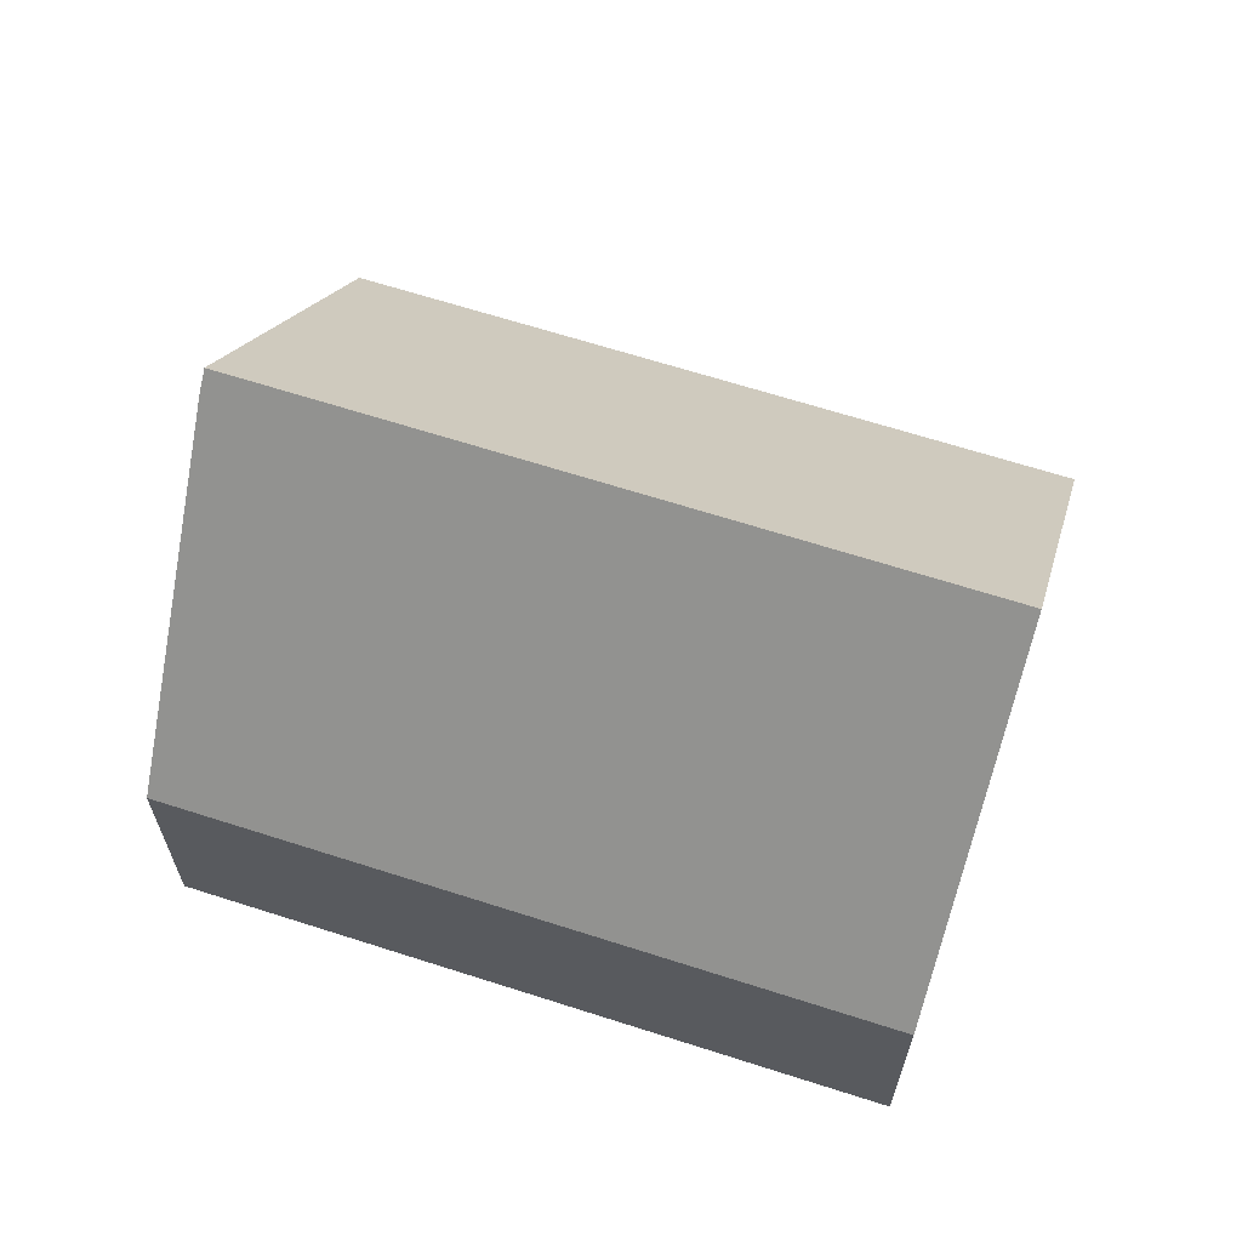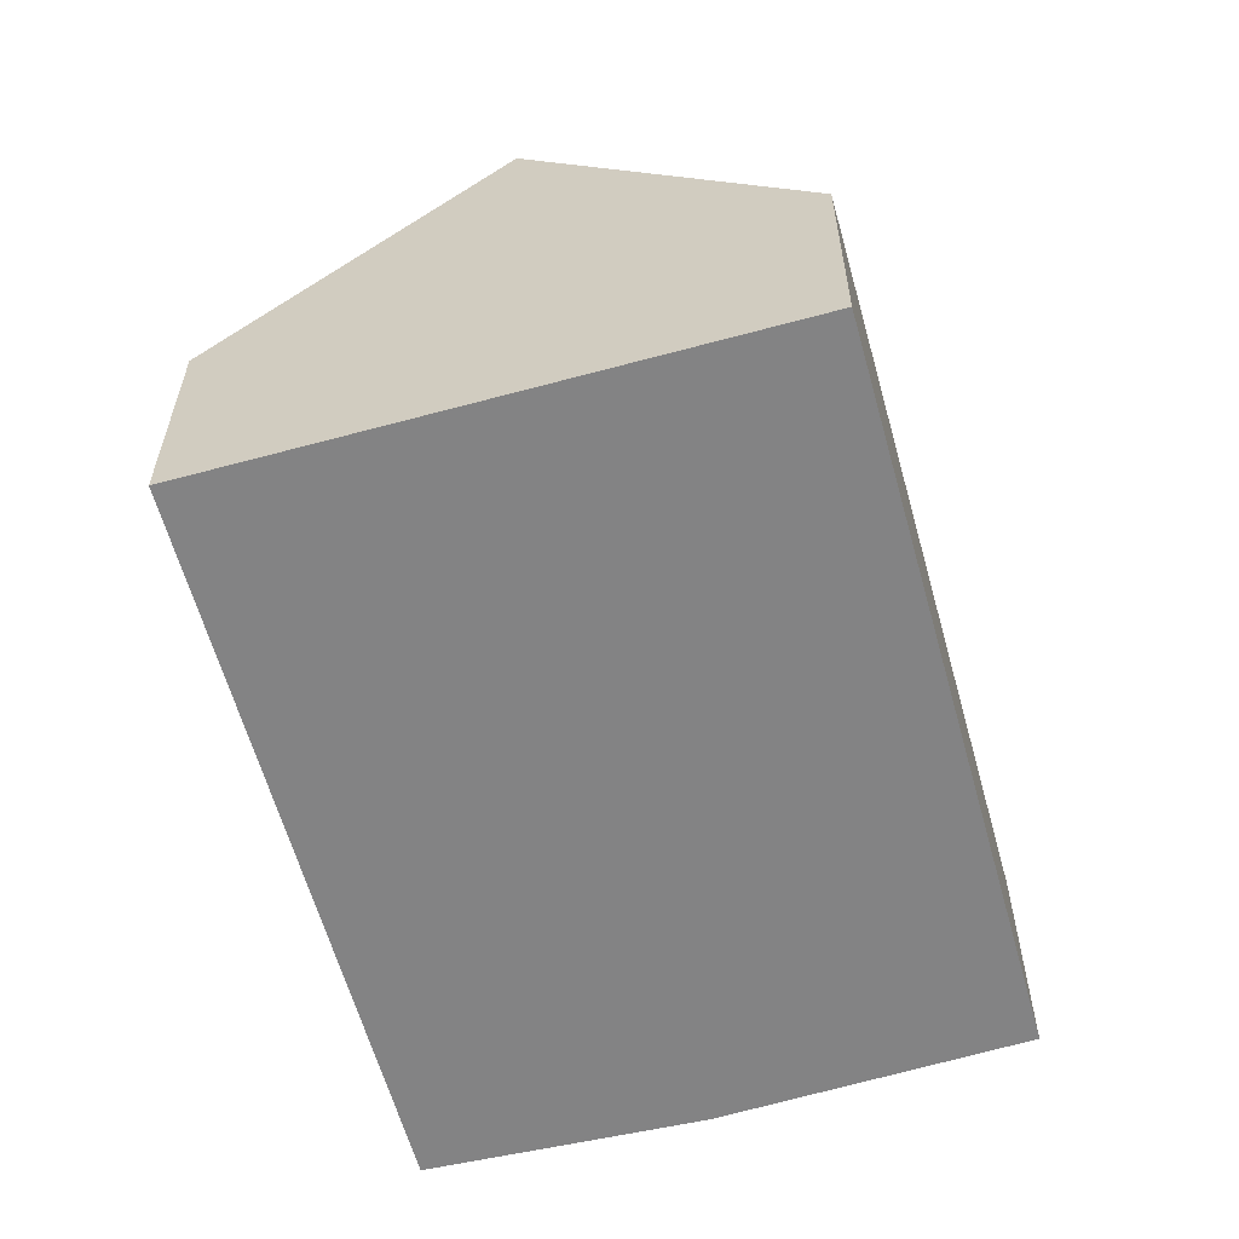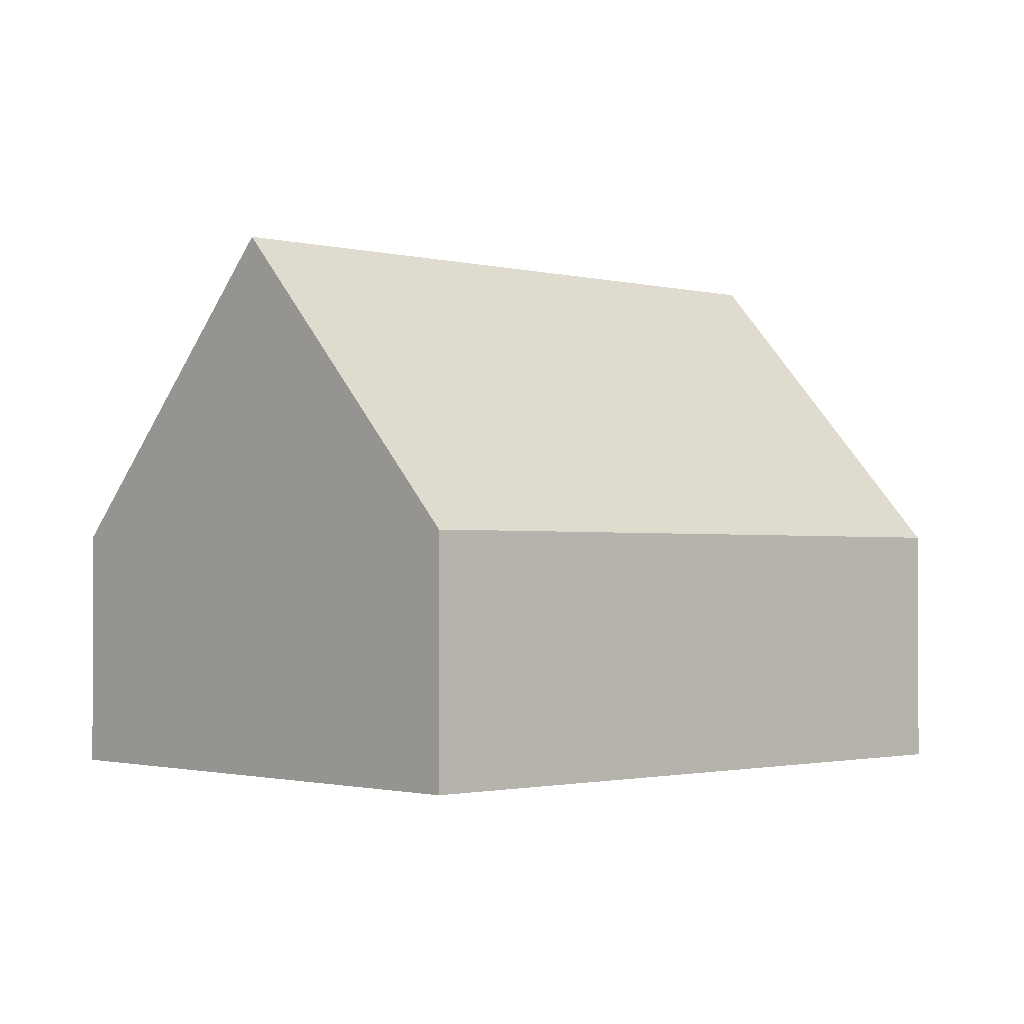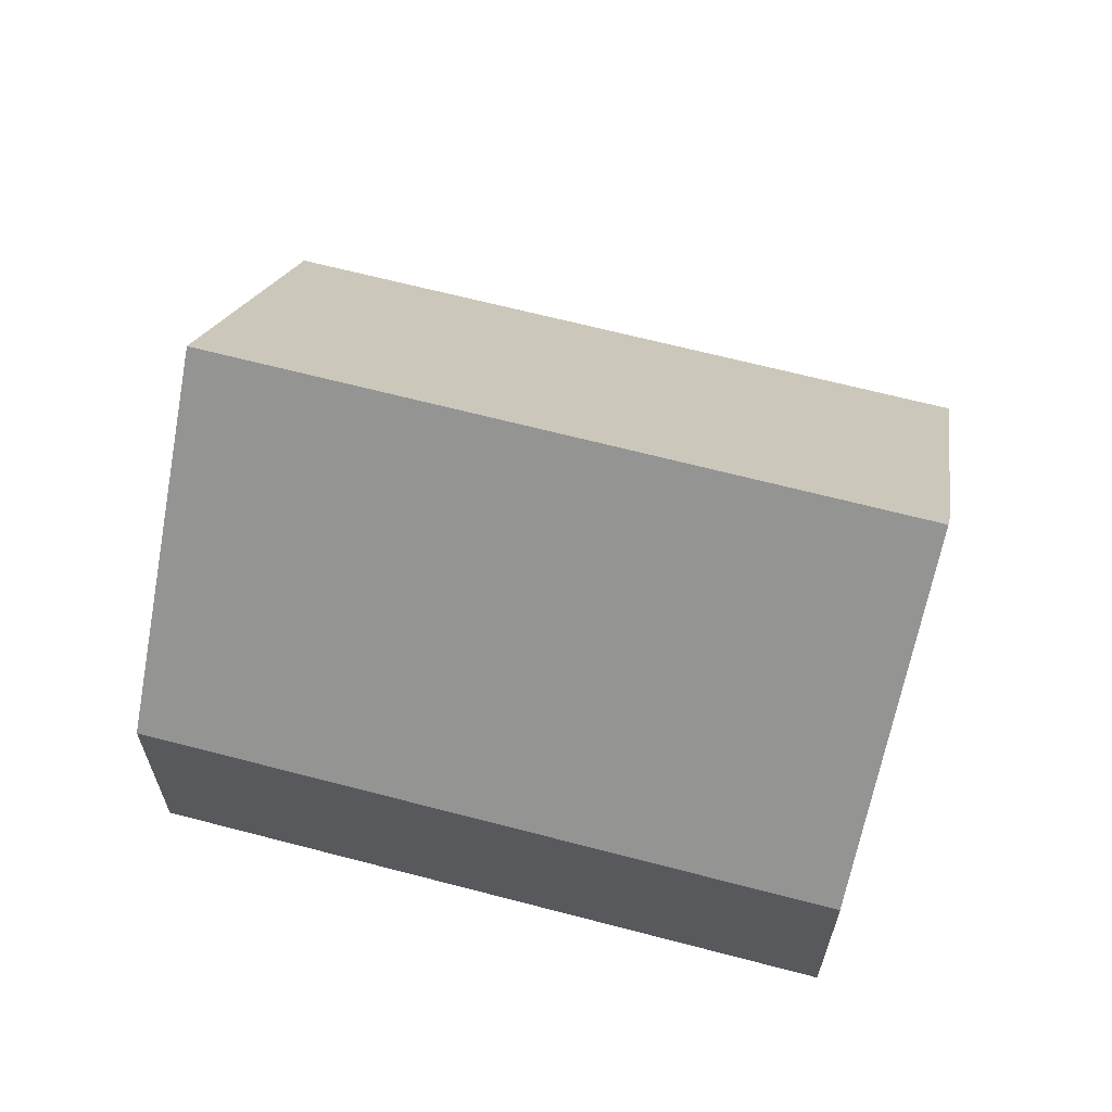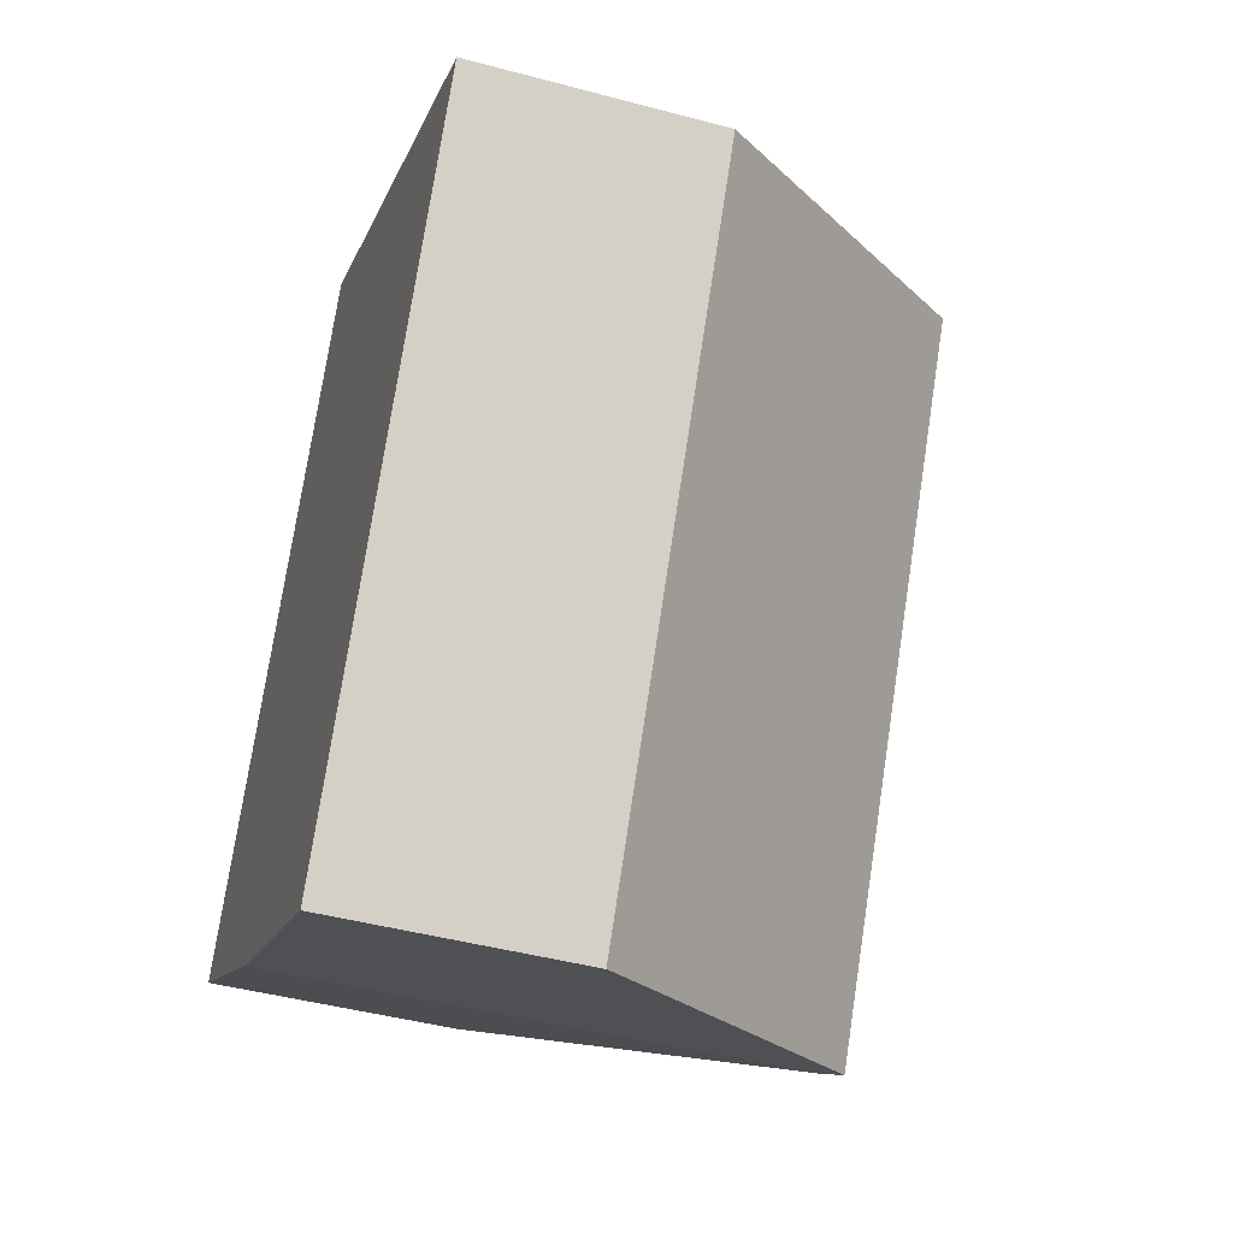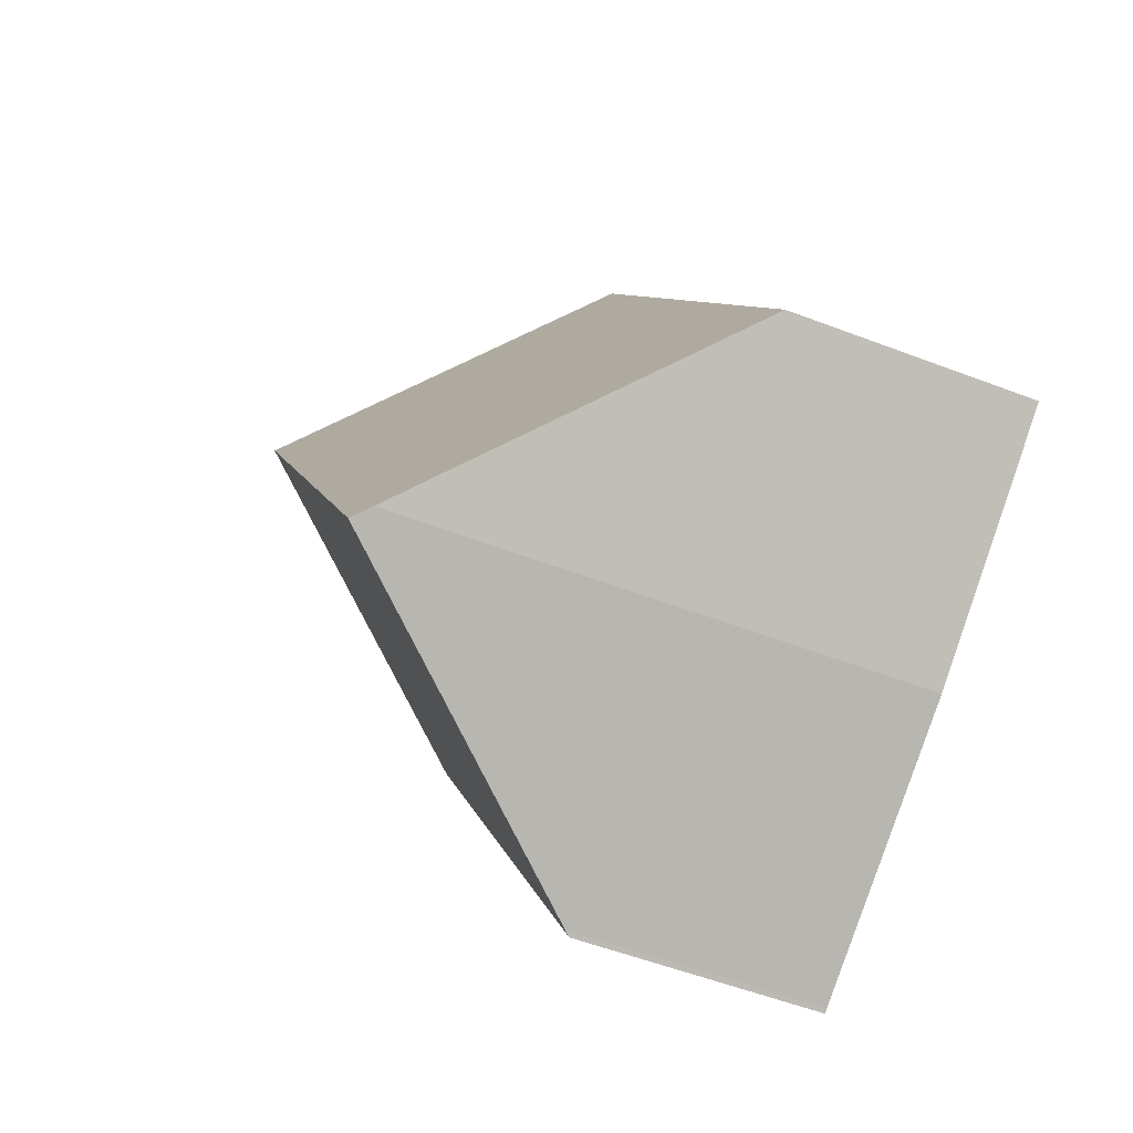
<metadata>
{"format":"obj","ext":"obj","renderer":"f3d","projection":"perspective","resolution":1024,"background":"white","views":[{"elev":65.8,"azim":-41.8,"up":"+Y"},{"elev":-61.1,"azim":45.8,"up":"+Y"},{"elev":-1.5,"azim":77.0,"up":"+Y"},{"elev":65.3,"azim":135.1,"up":"+Y"},{"elev":-44.8,"azim":72.7,"up":"+Z"},{"elev":-54.6,"azim":-112.1,"up":"+Z"}]}
</metadata>
<code>
v  7.533 3.746 -4.478
v  9.348 8.352 7.307
v  13.13 3.746 5.095
v  7.465 3.829 -4.438
v  3.682 8.352 -2.384
v  3.463 8.09 -2.265
v  0 3.746 2.294e-16
v  5.565 3.745 9.519
v  3.463 1.387e-16 -2.265
v  0 0 0
v  3.682 1.46e-16 -2.384
v  7.465 2.717e-16 -4.438
v  7.533 2.742e-16 -4.478
v  5.565 -5.829e-16 9.519
v  9.348 -4.474e-16 7.307
v  13.13 -3.12e-16 5.095
g defaultobject
f 1 2 3
f 2 1 4
f 2 4 5
f 6 2 5
f 2 6 7
f 2 7 8
f 9 7 6
f 7 9 10
f 4 6 5
f 6 4 9
f 9 4 11
f 11 4 12
f 1 12 4
f 12 1 13
f 10 8 7
f 8 10 14
f 14 2 8
f 2 14 3
f 3 14 15
f 3 15 16
f 16 1 3
f 1 16 13
f 10 15 14
f 15 10 9
f 15 9 11
f 15 11 16
f 16 11 12
f 16 12 13

</code>
